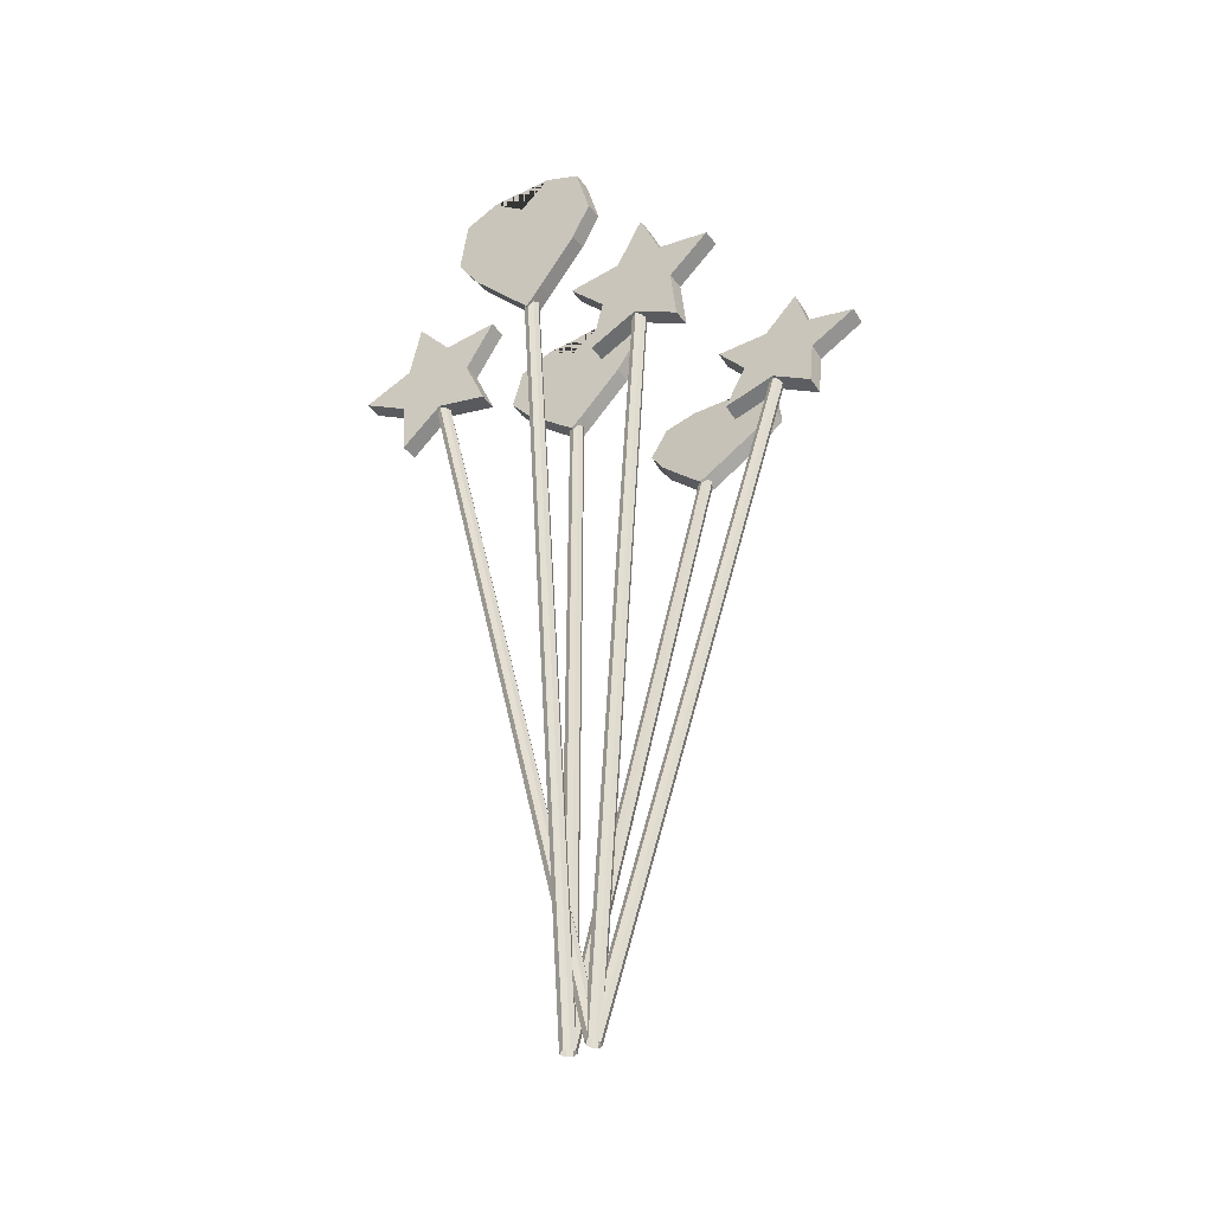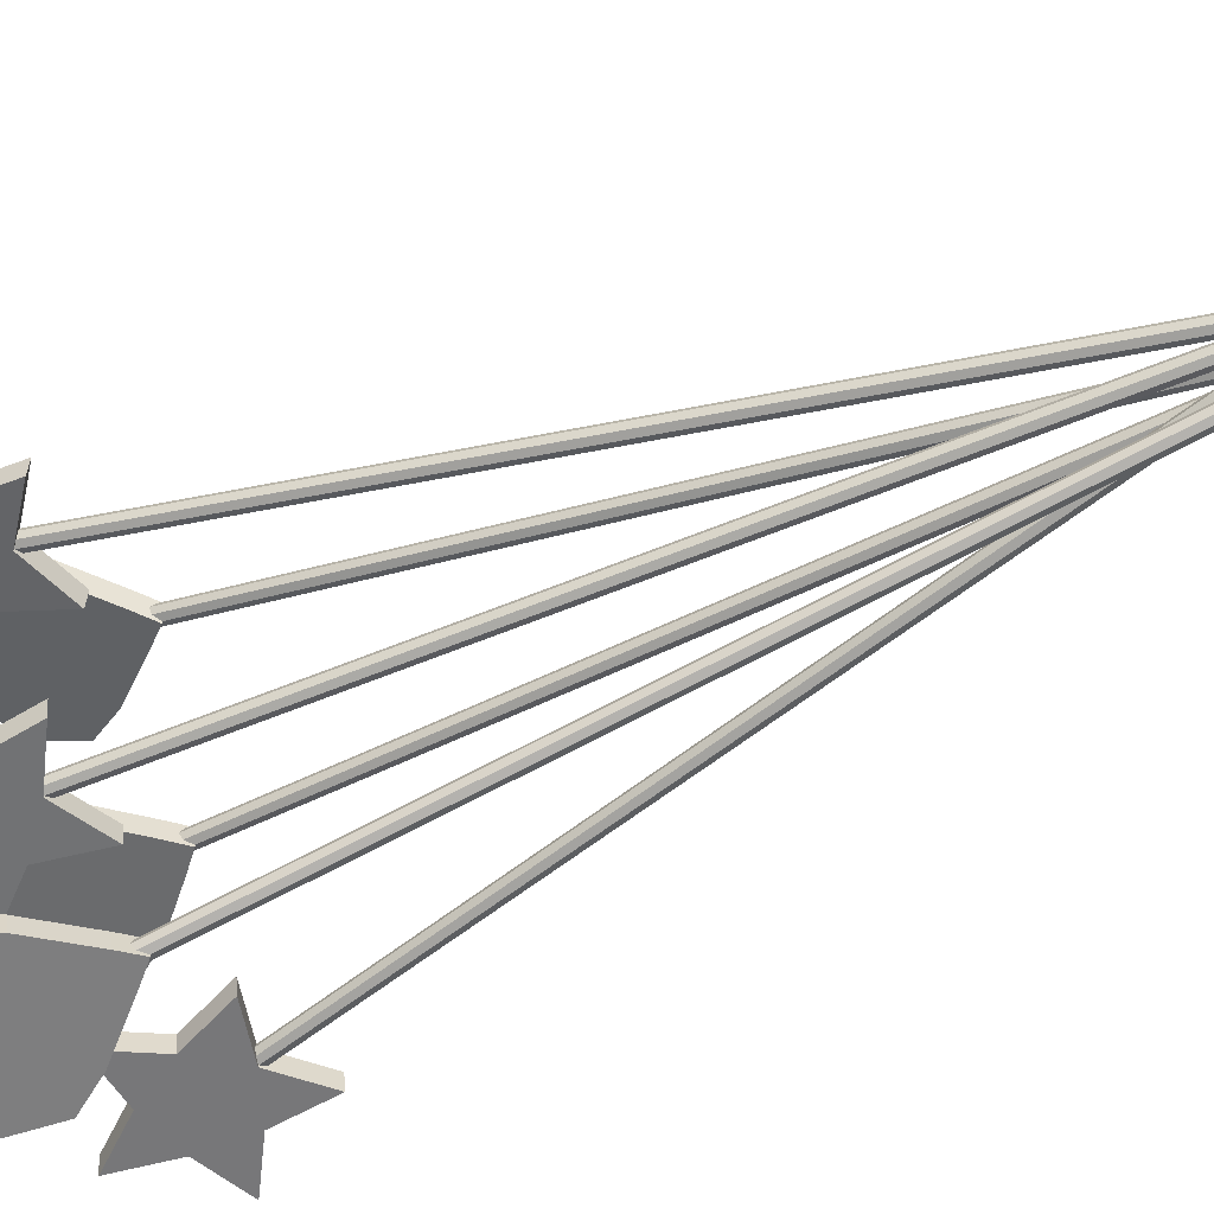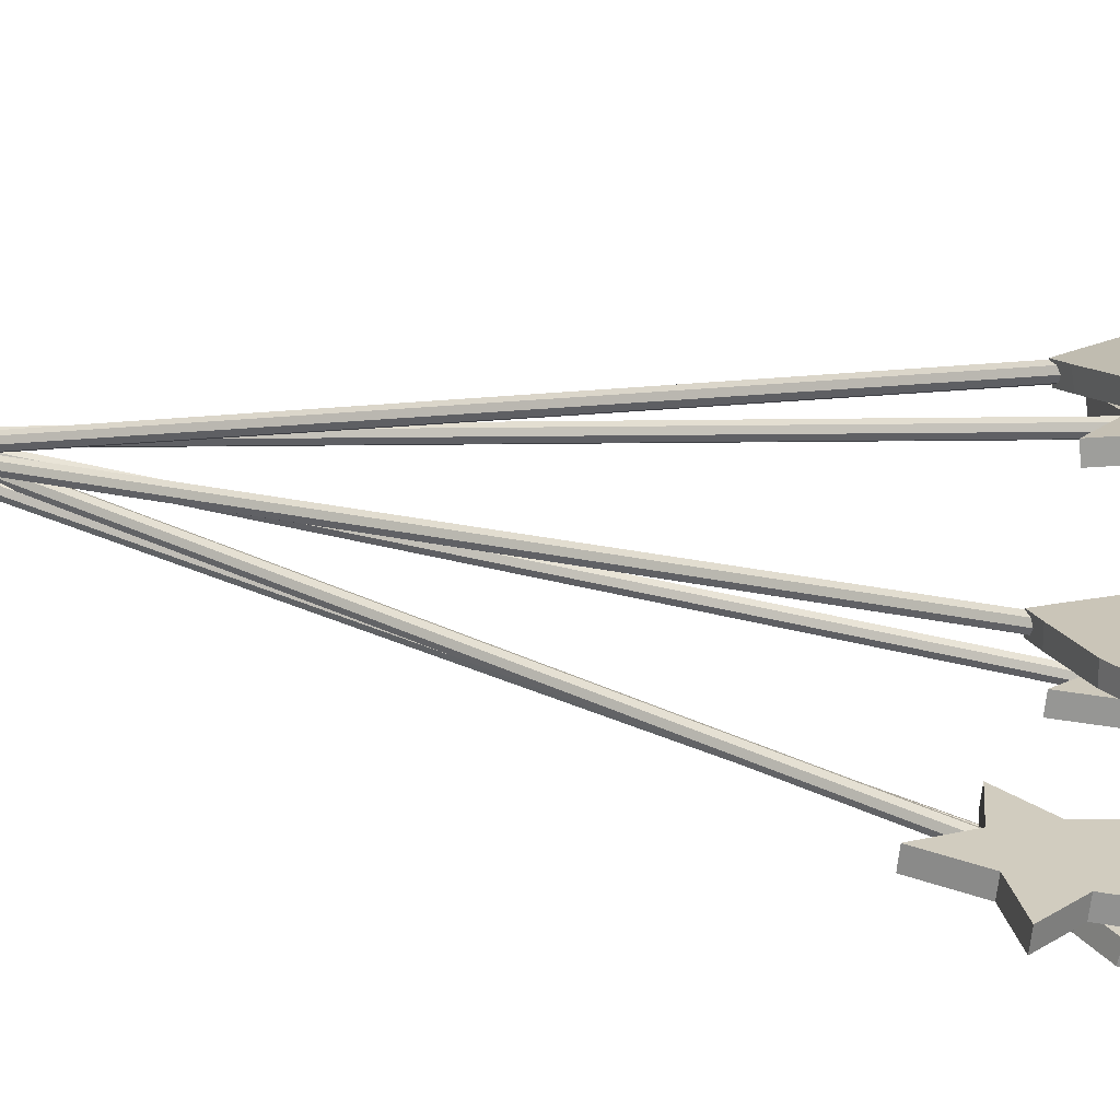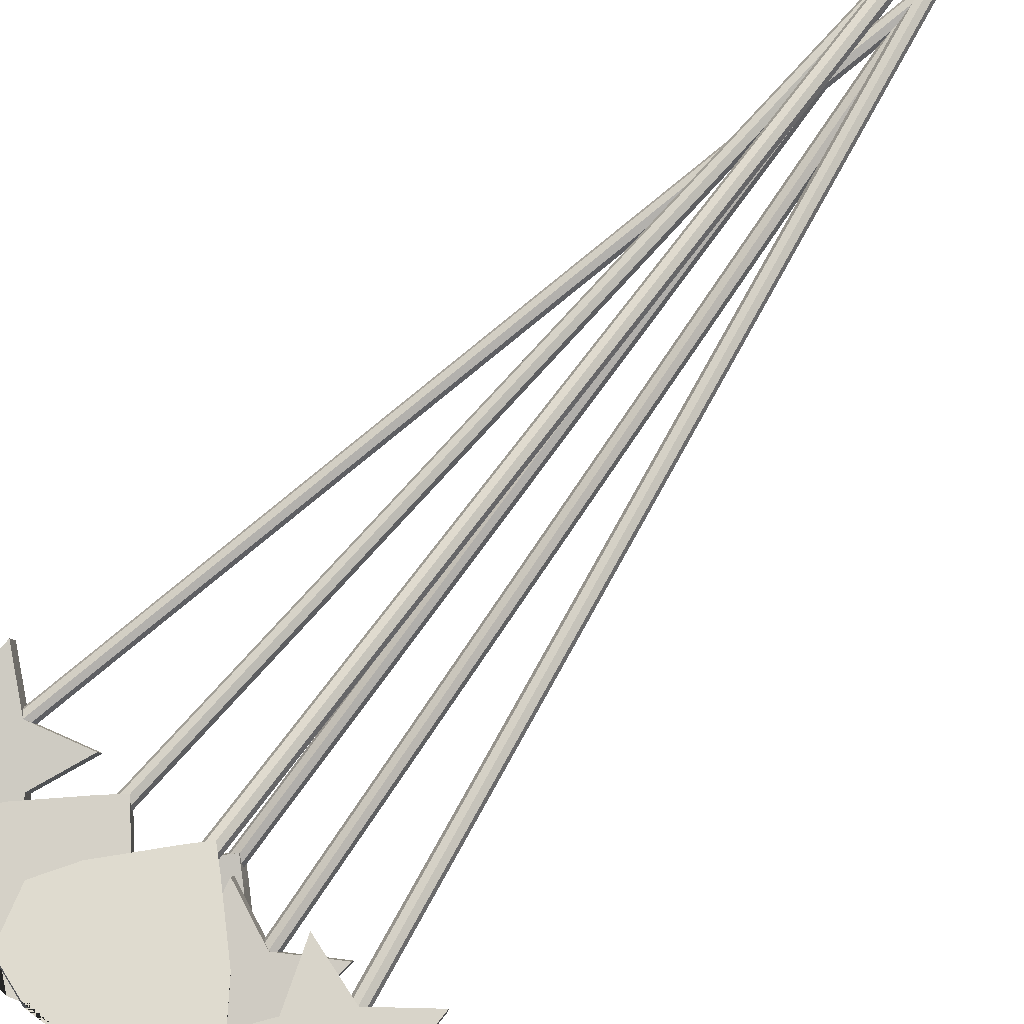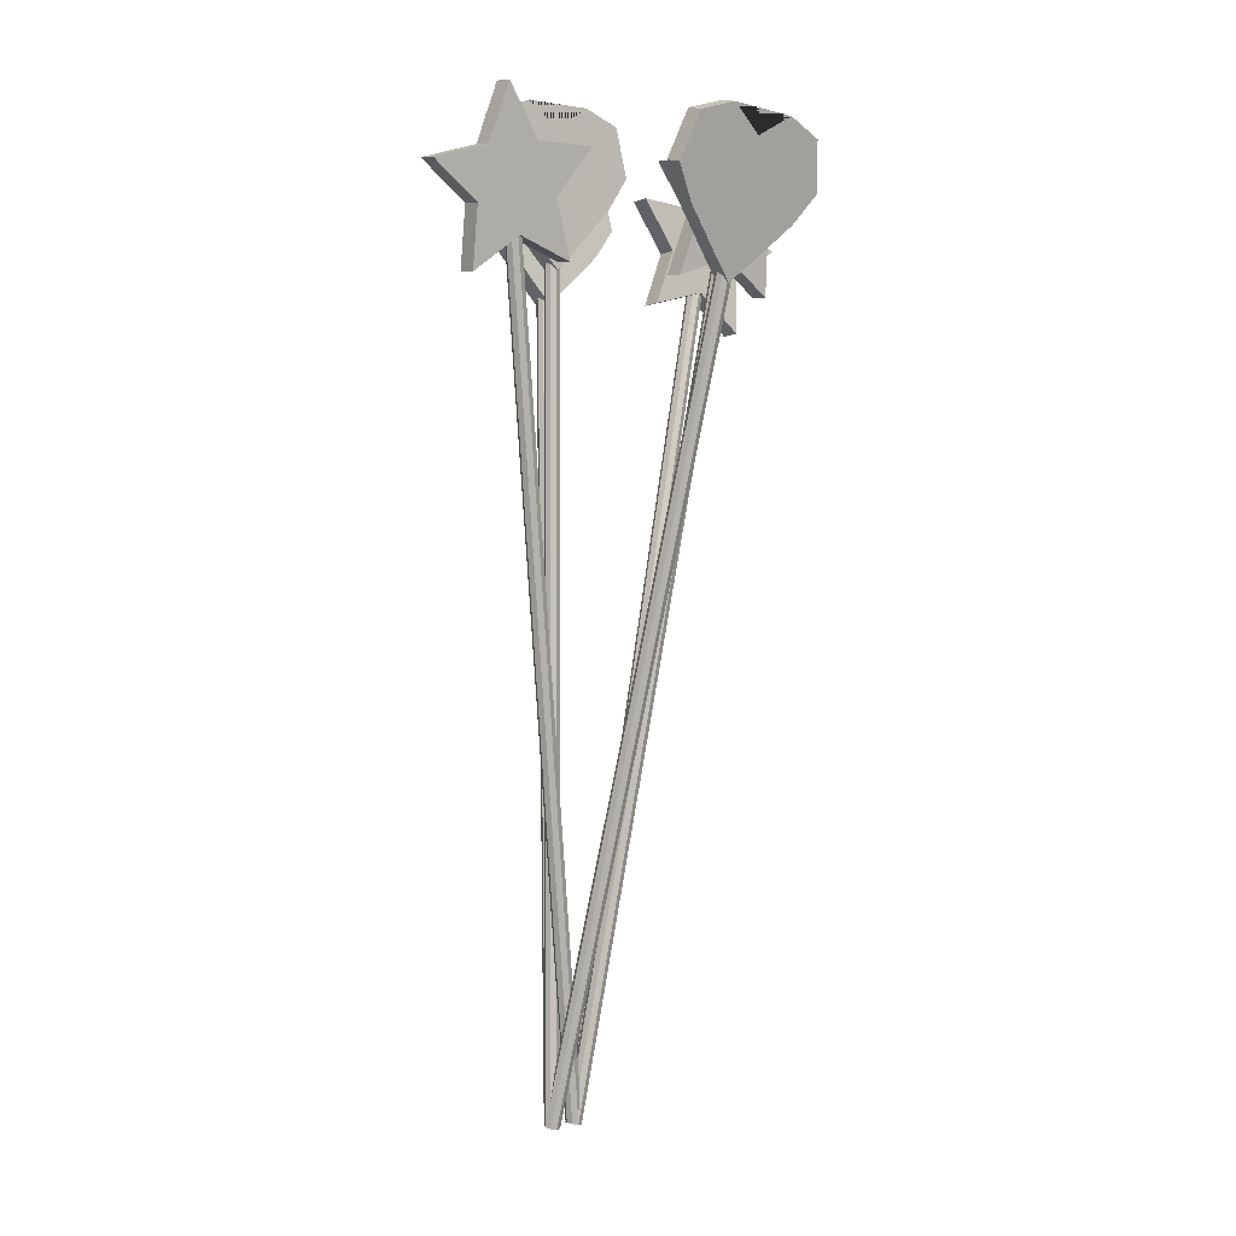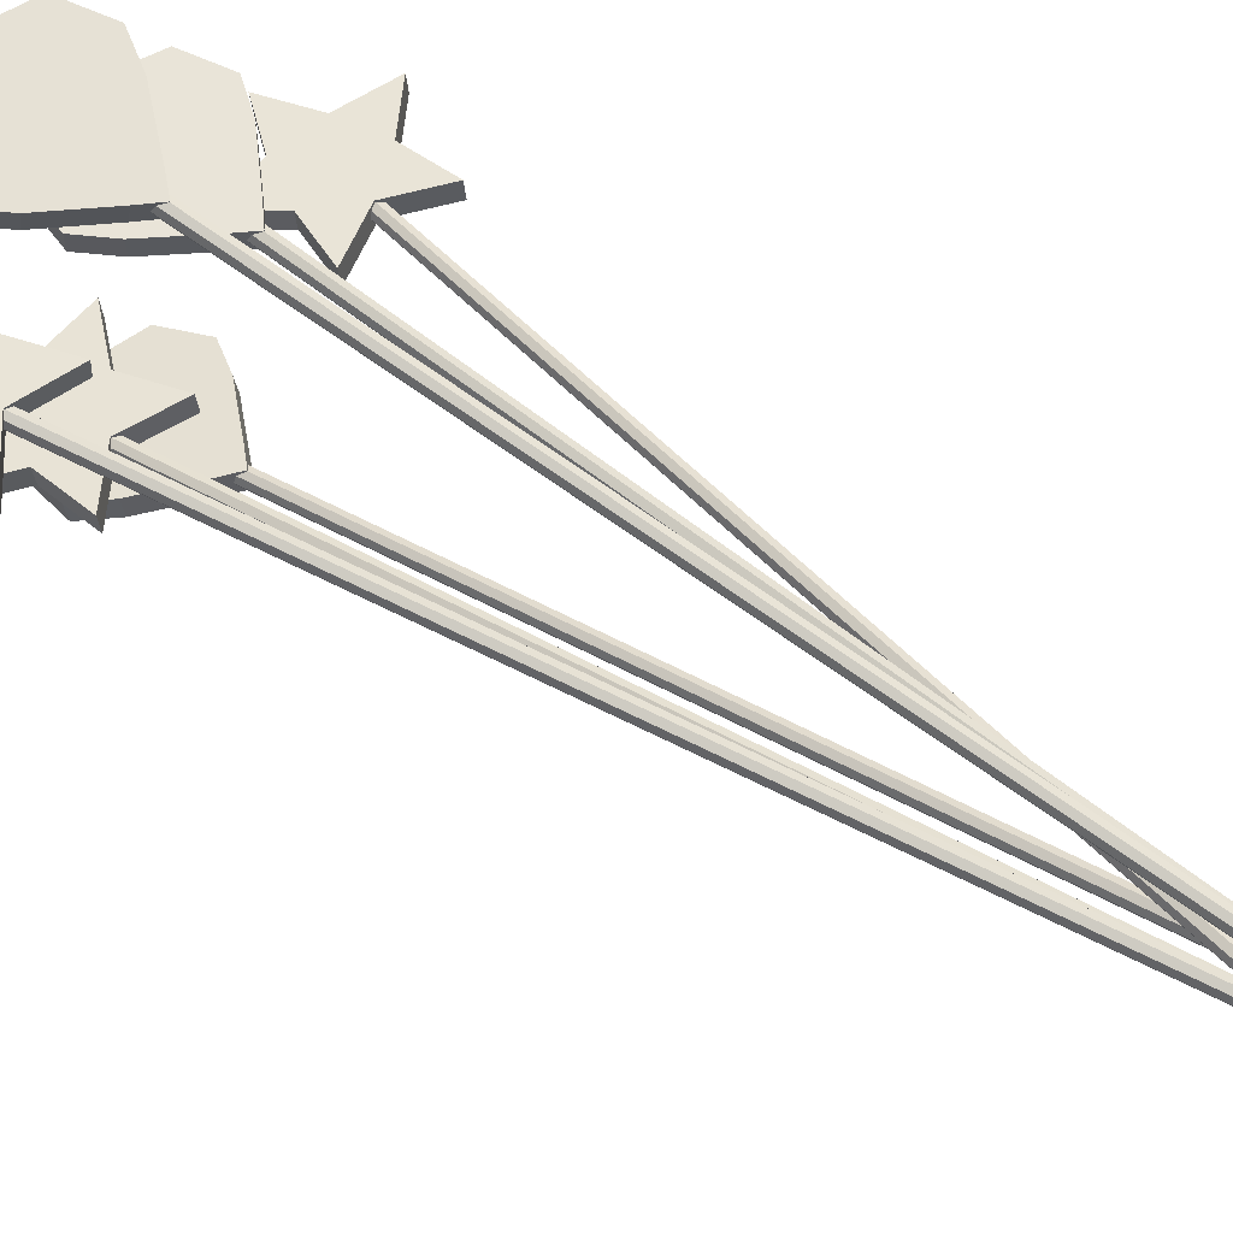
<metadata>
{"format":"obj","ext":"obj","renderer":"f3d","projection":"perspective","resolution":1024,"background":"white","views":[{"elev":-46.2,"azim":-147.3,"up":"+Y"},{"elev":-53.2,"azim":-61.8,"up":"+Z"},{"elev":20.4,"azim":113.7,"up":"+Z"},{"elev":78.9,"azim":-137.7,"up":"+Z"},{"elev":0.4,"azim":143.1,"up":"+Y"},{"elev":59.9,"azim":-50.4,"up":"+Z"}]}
</metadata>
<code>
o pop1
v 0.03819 0.003907 0.03554
v -0.07706 0.8845 -0.06328
v -0.07955 0.8848 -0.05751
v 0.03839 0.002713 0.02399
v -0.07935 0.8836 -0.06906
v 0.03267 0.001695 0.02158
v -0.08507 0.8826 -0.07147
v 0.02687 0.001171 0.02395
v -0.09086 0.8821 -0.0691
v 0.02439 0.001448 0.02972
v -0.09334 0.8823 -0.06333
v 0.02668 0.002365 0.03551
v -0.09106 0.8832 -0.05755
v 0.03239 0.003383 0.03792
v -0.08534 0.8843 -0.05514
v -0.004759 0.9433 -0.05832
v -0.06638 0.9439 -0.05943
v -0.08848 0.9033 -0.0556
v -0.04284 0.895 -0.05397
v -0.1205 0.9367 -0.05959
v -0.1007 0.9948 -0.06527
v -0.1797 0.9198 -0.05886
v -0.1303 0.8833 -0.05424
v -0.1327 0.822 -0.04795
v -0.08236 0.8575 -0.05077
v -0.0245 0.8365 -0.04761
v -0.004414 0.9412 -0.0786
v -0.04249 0.8929 -0.07425
v -0.08813 0.9012 -0.07588
v -0.06604 0.9418 -0.0797
v -0.1201 0.9346 -0.07987
v -0.1004 0.9927 -0.08554
v -0.1794 0.9177 -0.07913
v -0.13 0.8812 -0.07452
v -0.1323 0.8199 -0.06822
v -0.08202 0.8554 -0.07104
v -0.02416 0.8344 -0.06789
v 0.03837 0.002678 0.03554
v 0.04067 0.00363 0.02977
v -0.1654 0.871 0.09052
v -0.1677 0.87 0.09629
v 0.0383 0.003473 0.02396
v -0.1678 0.8708 0.0847
v 0.03263 0.002298 0.0215
v -0.1735 0.8697 0.08224
v 0.02699 0.000796 0.02384
v -0.1791 0.8681 0.08459
v 0.02469 -0.000156 0.02961
v -0.1814 0.8672 0.09036
v 0.02706 0 0.03543
v -0.179 0.8673 0.09618
v 0.03273 0.001175 0.03789
v -0.1734 0.8685 0.09863
v -0.09909 0.9351 0.1043
v -0.1605 0.9297 0.1043
v -0.1784 0.8869 0.1015
v -0.1321 0.8832 0.1009
v -0.2136 0.9171 0.1038
v -0.1998 0.977 0.1078
v -0.2709 0.8944 0.1026
v -0.218 0.8628 0.1001
v -0.2141 0.8015 0.09583
v -0.1677 0.8419 0.09832
v -0.108 0.8266 0.09691
v -0.09921 0.9365 0.08396
v -0.1322 0.8846 0.08059
v -0.1785 0.8883 0.08113
v -0.1606 0.931 0.08396
v -0.2137 0.9185 0.08342
v -0.1999 0.9784 0.08744
v -0.271 0.8958 0.08221
v -0.2181 0.8642 0.07972
v -0.2143 0.8028 0.07549
v -0.1678 0.8433 0.07798
v -0.1081 0.828 0.07657
v 0.03835 0.00468 0.03552
v 0.1847 0.8796 -0.07214
v 0.1824 0.8807 -0.06639
v 0.03824 0.003356 0.02398
v 0.1823 0.8793 -0.07793
v 0.03249 0.004017 0.02154
v 0.1766 0.88 -0.08038
v 0.02678 0.005229 0.02388
v 0.1709 0.8812 -0.07804
v 0.02446 0.006278 0.02962
v 0.1685 0.8822 -0.07229
v 0.02689 0.006554 0.03542
v 0.171 0.8825 -0.0665
v 0.03265 0.005891 0.03786
v 0.1767 0.8819 -0.06406
v 0.271 0.9148 -0.0672
v 0.2122 0.9334 -0.06875
v 0.1793 0.901 -0.06471
v 0.2205 0.8798 -0.06268
v 0.1584 0.9422 -0.06924
v 0.1942 0.9919 -0.0753
v 0.09676 0.9433 -0.06878
v 0.1334 0.894 -0.06348
v 0.1133 0.8361 -0.05664
v 0.1718 0.8555 -0.05942
v 0.221 0.8185 -0.05566
v 0.2708 0.9125 -0.08745
v 0.2203 0.8775 -0.08294
v 0.1791 0.8986 -0.08497
v 0.212 0.931 -0.08901
v 0.1582 0.9398 -0.0895
v 0.194 0.9896 -0.09556
v 0.09657 0.941 -0.08903
v 0.1332 0.8917 -0.08373
v 0.1131 0.8338 -0.0769
v 0.1716 0.8531 -0.07968
v 0.2208 0.8162 -0.07592
v 0.0667 0.00363 0.02977
v 0.0667 0.8972 0.02977
v 0.0643 0.8972 0.03558
v 0.0643 0.00363 0.02397
v 0.0643 0.8972 0.02397
v 0.05849 0.00363 0.02156
v 0.05849 0.8972 0.02156
v 0.05268 0.00363 0.02397
v 0.05268 0.8972 0.02397
v 0.05028 0.00363 0.02977
v 0.05028 0.8972 0.02977
v 0.05268 0.00363 0.03558
v 0.05268 0.8972 0.03558
v 0.05849 0.00363 0.03799
v 0.05849 0.8972 0.03799
v 0.09297 1.004 0.01946
v 0.0587 0.9788 0.01946
v 0.0587 0.9788 0.03899
v 0.09297 1.004 0.03899
v 0.02443 1.004 0.01946
v 0.02443 1.004 0.03899
v -0.0126 0.9891 0.01946
v -0.0126 0.9891 0.03899
v 0.07583 0.8589 0.01946
v 0.1205 0.9059 0.01946
v 0.1205 0.9059 0.03899
v 0.07583 0.8589 0.03899
v 0.1424 0.9392 0.01946
v 0.1424 0.9392 0.03899
v 0.13 0.9891 0.01946
v 0.13 0.9891 0.03899
v -0.025 0.9392 0.01946
v -0.003052 0.9059 0.01946
v -0.003052 0.9059 0.03899
v -0.025 0.9392 0.03899
v 0.04157 0.8589 0.01946
v 0.0587 0.8417 0.01946
v 0.0587 0.8417 0.03899
v 0.04157 0.8589 0.03899
v 0.0643 0.00363 0.03558
v 0.06672 0.00253 0.02988
v -0.001577 0.8715 -0.167
v -0.003998 0.8726 -0.1613
v 0.06434 0.001068 0.02425
v -0.003952 0.87 -0.1726
v 0.05856 9.9e-05 0.02198
v -0.009733 0.869 -0.1749
v 0.05276 0.00019 0.0244
v -0.01553 0.8691 -0.1724
v 0.05034 0.00129 0.0301
v -0.01795 0.8702 -0.1667
v 0.05271 0.002754 0.03573
v -0.01558 0.8717 -0.1611
v -0.009798 0.8727 -0.1588
v 0.01653 0.9746 -0.2008
v -0.01575 0.948 -0.1949
v -0.01583 0.9523 -0.1758
v 0.01645 0.9789 -0.1817
v -0.05181 0.9694 -0.1999
v -0.05189 0.9737 -0.1808
v -0.08764 0.9526 -0.1962
v -0.08771 0.9569 -0.1772
v 0.0105 0.8326 -0.1687
v 0.0514 0.8817 -0.1796
v 0.05132 0.886 -0.1606
v 0.01042 0.8369 -0.1496
v 0.07073 0.9157 -0.1872
v 0.07065 0.92 -0.1682
v 0.05456 0.9634 -0.1981
v 0.05448 0.9677 -0.179
v -0.09618 0.9031 -0.1851
v -0.07175 0.8724 -0.178
v -0.07182 0.8767 -0.159
v -0.09625 0.9074 -0.166
v -0.02367 0.83 -0.1682
v -0.005274 0.8147 -0.1647
v -0.005352 0.819 -0.1456
v -0.02375 0.8343 -0.1492
v 0.06657 0.004813 0.02984
v -0.02499 0.8819 0.1744
v -0.02727 0.8807 0.1801
v 0.06407 0.005494 0.02412
v -0.02749 0.8825 0.1686
v 0.05824 0.005275 0.02176
v -0.03332 0.8823 0.1663
v 0.05252 0.004284 0.02415
v -0.03905 0.8813 0.1687
v 0.05024 0.003099 0.02989
v -0.04133 0.8801 0.1744
v 0.05274 0.002419 0.03561
v -0.03882 0.8795 0.1801
v 0.05857 0.002638 0.03797
v -0.033 0.8797 0.1825
v -0.009963 0.9906 0.1813
v -0.04151 0.9628 0.1774
v -0.04113 0.9596 0.1967
v -0.00958 0.9875 0.2006
v -0.07812 0.9835 0.1815
v -0.07774 0.9803 0.2008
v -0.1135 0.9655 0.1793
v -0.1131 0.9623 0.1985
v -0.01218 0.8468 0.158
v 0.02738 0.8976 0.1654
v 0.02776 0.8945 0.1847
v -0.0118 0.8437 0.1772
v 0.04579 0.9326 0.1708
v 0.04618 0.9295 0.19
v 0.02835 0.9803 0.1789
v 0.02873 0.9772 0.1981
v -0.1207 0.9152 0.1712
v -0.09545 0.8847 0.1658
v -0.09507 0.8816 0.1851
v -0.1203 0.912 0.1905
v -0.04626 0.8433 0.1581
v -0.02747 0.8282 0.1552
v -0.02708 0.8251 0.1745
v -0.04588 0.8401 0.1773
v 0.05877 0.9338 0.03899
v 0.02296 0.9306 0.03899
v 0.0587 0.8807 0.03899
v 0.09522 0.9297 0.03899
v 0.05877 0.9338 0.01946
v 0.02296 0.9306 0.01946
v 0.0587 0.8807 0.01946
v 0.09522 0.9297 0.01946
v -0.01232 0.9085 -0.1659
v -0.04778 0.9027 -0.1648
v -0.008324 0.8568 -0.1542
v 0.02434 0.9072 -0.1655
v -0.01224 0.9042 -0.185
v -0.0477 0.8984 -0.1838
v -0.008246 0.8525 -0.1733
v 0.02442 0.9029 -0.1845
v -0.03644 0.9155 0.1894
v -0.07174 0.9086 0.189
v -0.03107 0.8633 0.1808
v 0.000229 0.9152 0.1886
v -0.03683 0.9186 0.1701
v -0.07212 0.9118 0.1697
v -0.03145 0.8664 0.1615
v -0.000156 0.9183 0.1694
f 1 39 2 3
f 39 4 5 2
f 4 6 7 5
f 6 8 9 7
f 8 10 11 9
f 10 12 13 11
f 12 14 15 13
f 14 1 3 15
f 16 17 18 19
f 20 18 17 21
f 22 23 18 20
f 24 25 18 23
f 26 19 18 25
f 27 28 29 30
f 31 32 30 29
f 33 31 29 34
f 35 34 29 36
f 37 36 29 28
f 27 30 17 16
f 28 27 16 19
f 30 32 21 17
f 32 31 20 21
f 33 34 23 22
f 31 33 22 20
f 35 36 25 24
f 34 35 24 23
f 37 28 19 26
f 36 37 26 25
f 38 39 40 41
f 39 42 43 40
f 42 44 45 43
f 44 46 47 45
f 46 48 49 47
f 48 50 51 49
f 50 52 53 51
f 52 38 41 53
f 54 55 56 57
f 58 56 55 59
f 60 61 56 58
f 62 63 56 61
f 64 57 56 63
f 65 66 67 68
f 69 70 68 67
f 71 69 67 72
f 73 72 67 74
f 75 74 67 66
f 65 68 55 54
f 66 65 54 57
f 68 70 59 55
f 70 69 58 59
f 71 72 61 60
f 69 71 60 58
f 73 74 63 62
f 72 73 62 61
f 75 66 57 64
f 74 75 64 63
f 76 39 77 78
f 39 79 80 77
f 79 81 82 80
f 81 83 84 82
f 83 85 86 84
f 85 87 88 86
f 87 89 90 88
f 89 76 78 90
f 91 92 93 94
f 95 93 92 96
f 97 98 93 95
f 99 100 93 98
f 101 94 93 100
f 102 103 104 105
f 106 107 105 104
f 108 106 104 109
f 110 109 104 111
f 112 111 104 103
f 102 105 92 91
f 103 102 91 94
f 105 107 96 92
f 107 106 95 96
f 108 109 98 97
f 106 108 97 95
f 110 111 100 99
f 109 110 99 98
f 112 103 94 101
f 111 112 101 100
f 152 113 114 115
f 113 116 117 114
f 116 118 119 117
f 118 120 121 119
f 120 122 123 121
f 122 124 125 123
f 124 126 127 125
f 126 152 115 127
f 128 129 130 131
f 129 132 133 130
f 132 134 135 133
f 136 137 138 139
f 137 140 141 138
f 140 142 143 141
f 144 145 146 147
f 134 144 147 135
f 148 149 150 151
f 149 136 139 150
f 142 128 131 143
f 145 148 151 146
f 152 153 154 155
f 153 156 157 154
f 156 158 159 157
f 158 160 161 159
f 160 162 163 161
f 162 164 165 163
f 164 126 166 165
f 126 152 155 166
f 167 168 169 170
f 168 171 172 169
f 171 173 174 172
f 175 176 177 178
f 176 179 180 177
f 179 181 182 180
f 183 184 185 186
f 173 183 186 174
f 187 188 189 190
f 188 175 178 189
f 181 167 170 182
f 184 187 190 185
f 152 191 192 193
f 191 194 195 192
f 194 196 197 195
f 196 198 199 197
f 198 200 201 199
f 200 202 203 201
f 202 204 205 203
f 204 152 193 205
f 206 207 208 209
f 207 210 211 208
f 210 212 213 211
f 214 215 216 217
f 215 218 219 216
f 218 220 221 219
f 222 223 224 225
f 212 222 225 213
f 226 227 228 229
f 227 214 217 228
f 220 206 209 221
f 223 226 229 224
f 133 230 131 130
f 135 231 230 133
f 232 139 138 233
f 143 233 138 141
f 147 146 231 135
f 151 150 139 232
f 131 230 233 143
f 231 232 233 230
f 146 151 232 231
f 132 129 128 234
f 134 132 234 235
f 236 237 137 136
f 142 140 137 237
f 144 134 235 145
f 148 236 136 149
f 128 142 237 234
f 235 234 237 236
f 145 235 236 148
f 172 238 170 169
f 174 239 238 172
f 240 178 177 241
f 182 241 177 180
f 186 185 239 174
f 190 189 178 240
f 170 238 241 182
f 239 240 241 238
f 185 190 240 239
f 171 168 167 242
f 173 171 242 243
f 244 245 176 175
f 181 179 176 245
f 183 173 243 184
f 187 244 175 188
f 167 181 245 242
f 243 242 245 244
f 184 243 244 187
f 211 246 209 208
f 213 247 246 211
f 248 217 216 249
f 221 249 216 219
f 225 224 247 213
f 229 228 217 248
f 209 246 249 221
f 247 248 249 246
f 224 229 248 247
f 210 207 206 250
f 212 210 250 251
f 252 253 215 214
f 220 218 215 253
f 222 212 251 223
f 226 252 214 227
f 206 220 253 250
f 251 250 253 252
f 223 251 252 226

</code>
